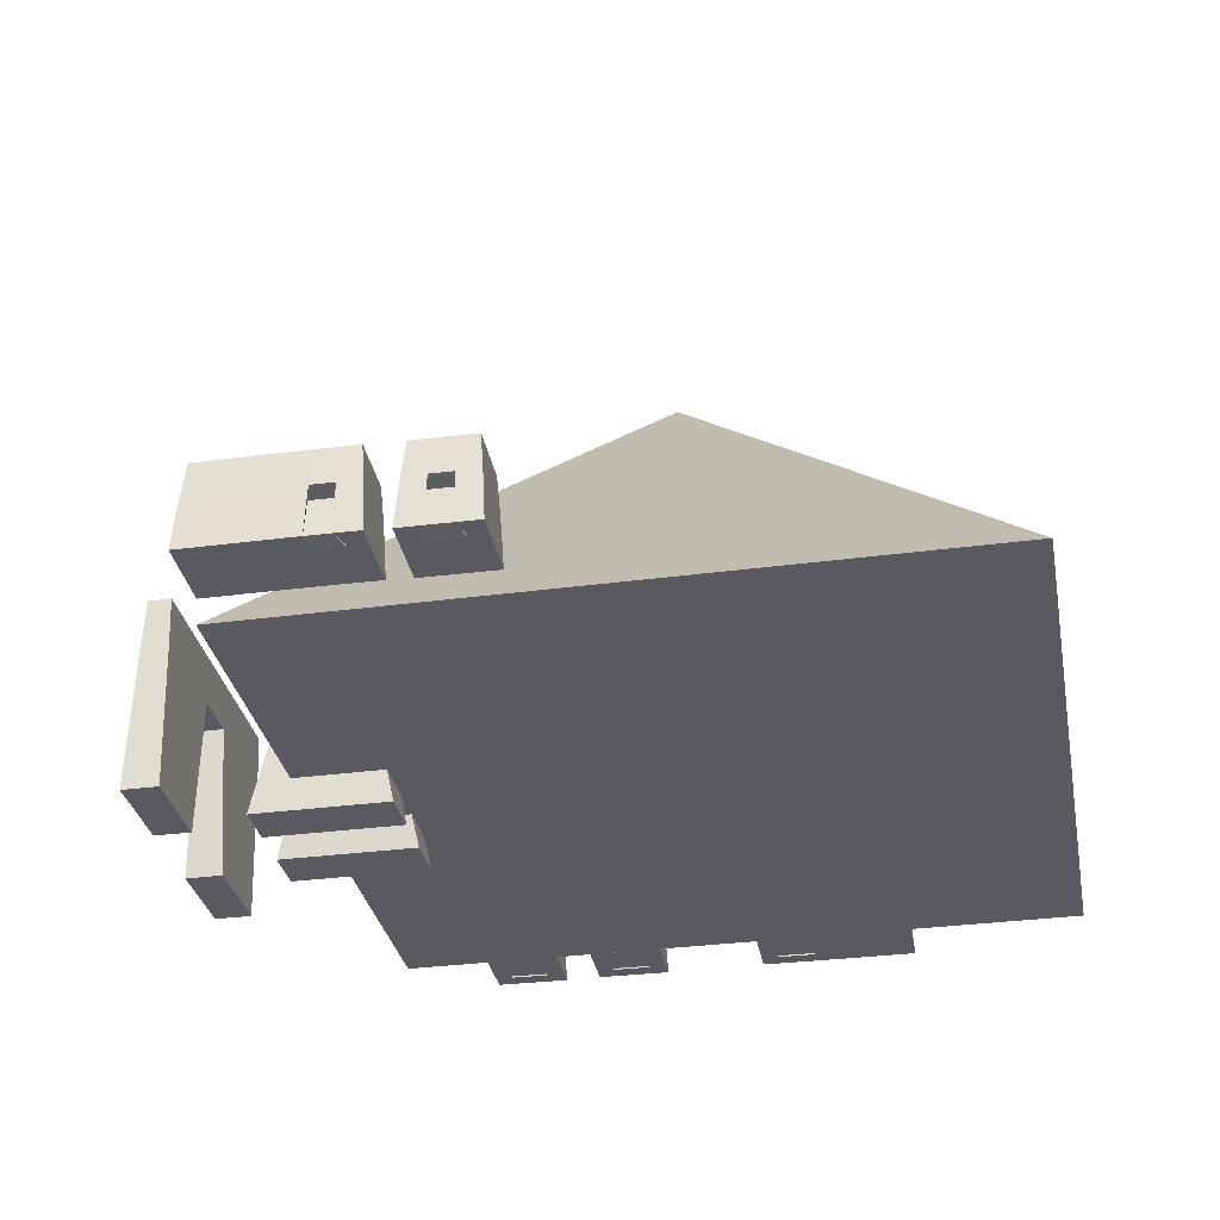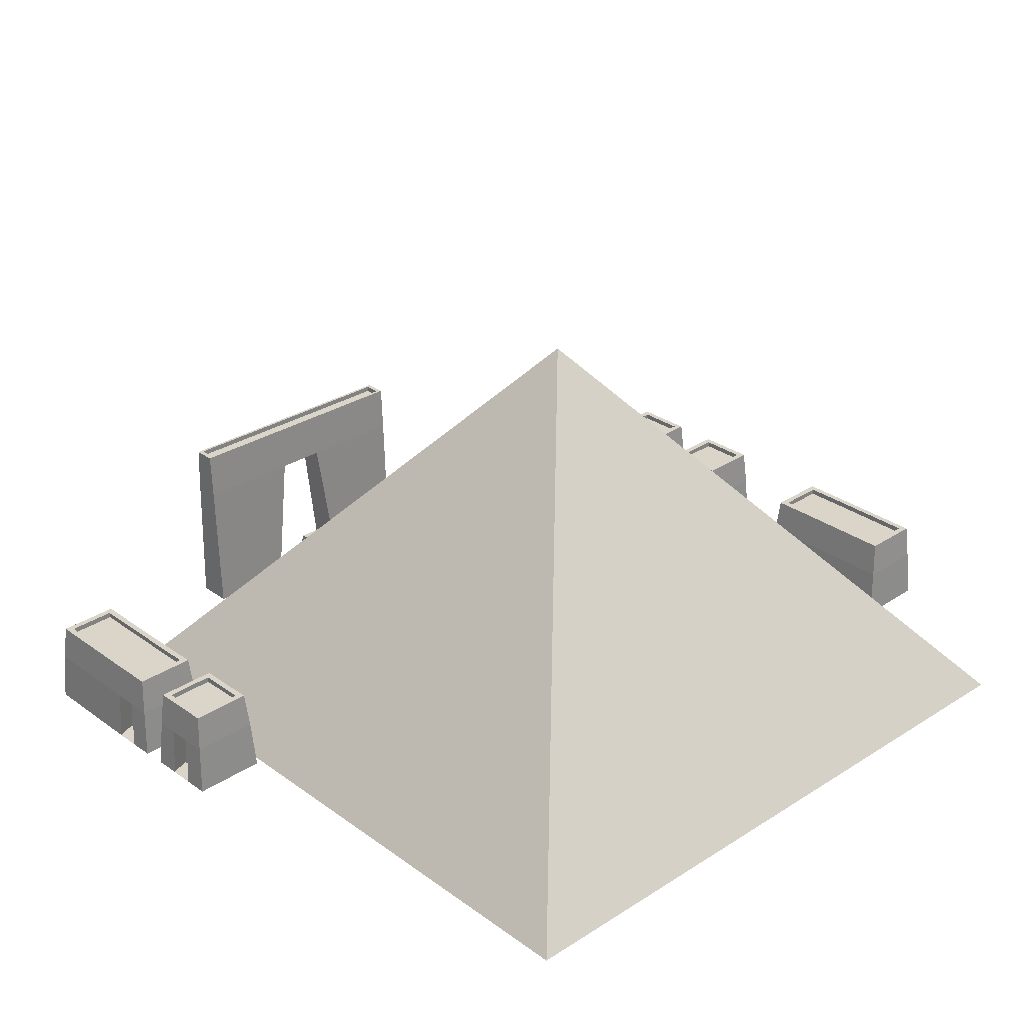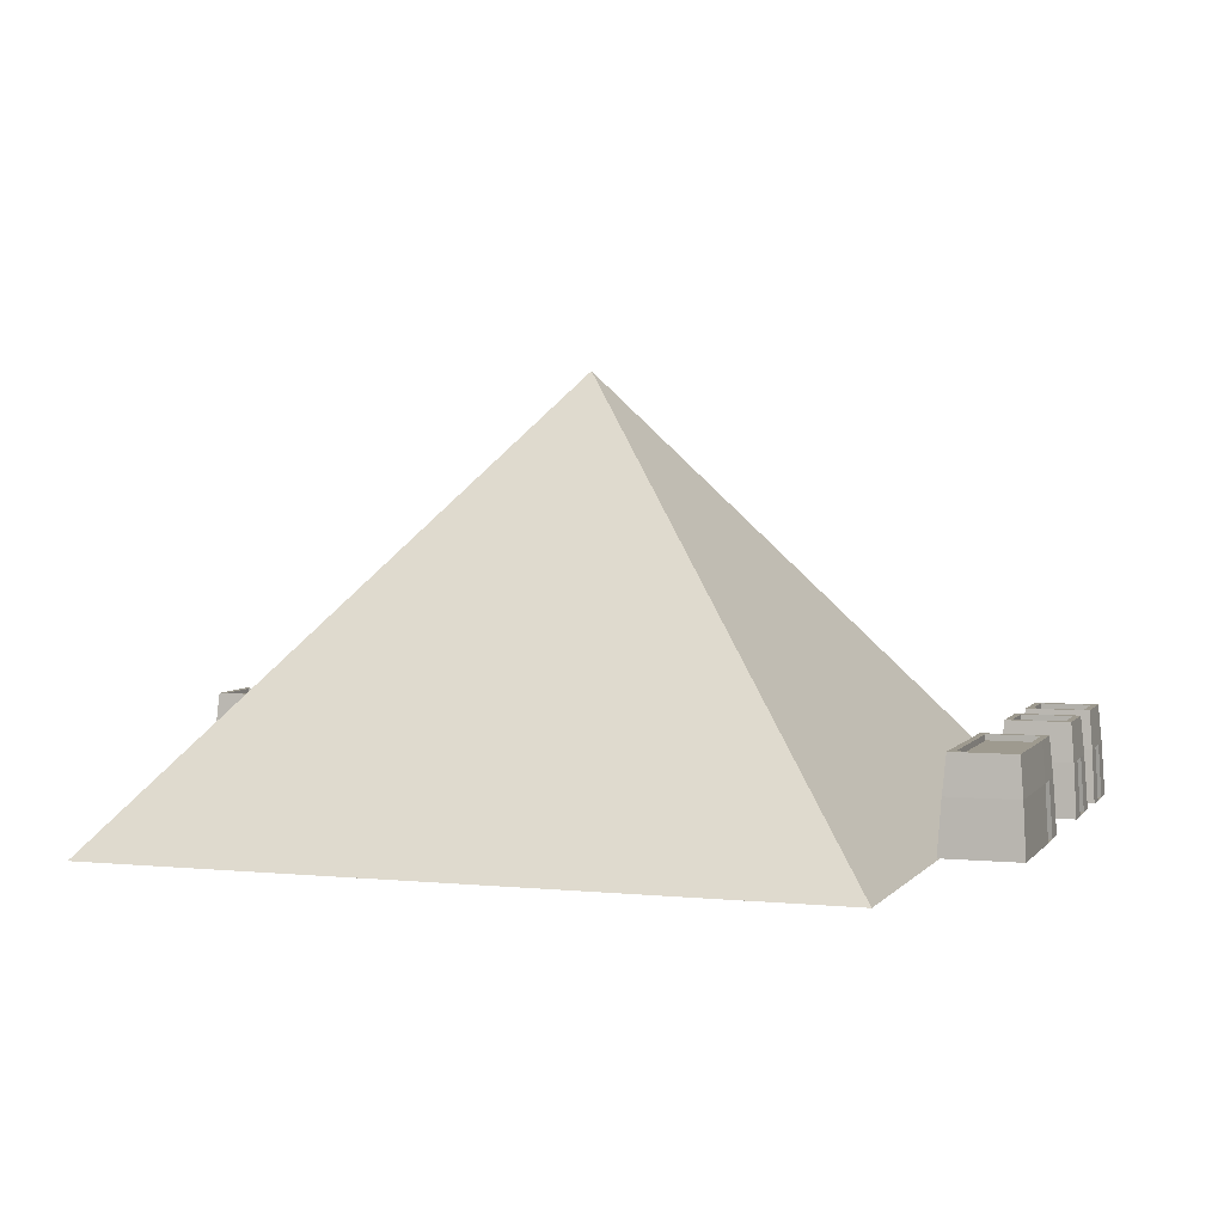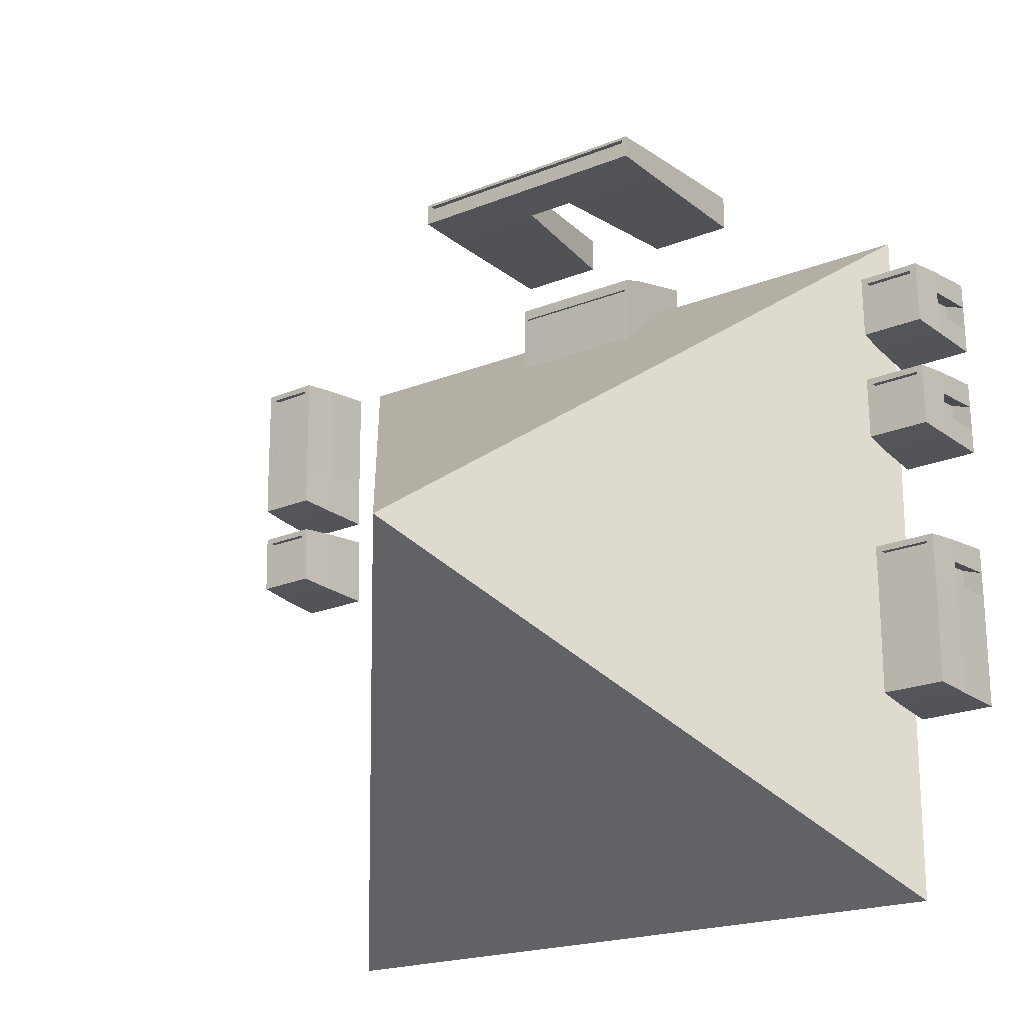
<metadata>
{"format":"obj","ext":"obj","renderer":"f3d","projection":"perspective","resolution":1024,"background":"white","views":[{"elev":-31.9,"azim":100.7,"up":"+Y"},{"elev":29.3,"azim":136.8,"up":"+Y"},{"elev":3.7,"azim":-161.1,"up":"+Y"},{"elev":-19.9,"azim":-143.2,"up":"+Z"}]}
</metadata>
<code>
o Cube.005
v 0.4735 -0.02259 0.3661
v 0.4666 0.07063 0.3594
v 0.3953 -0.02259 0.3673
v 0.402 0.07063 0.3604
v 0.4723 -0.02259 0.1973
v 0.4657 0.07063 0.2041
v 0.3942 -0.02259 0.1984
v 0.401 0.07063 0.2051
v 0.4599 0.07063 0.3529
v 0.4086 0.07063 0.3536
v 0.4078 0.07063 0.2117
v 0.4591 0.07063 0.2109
v 0.4599 0.06473 0.3529
v 0.4086 0.06473 0.3536
v 0.4078 0.06473 0.2117
v 0.4591 0.06473 0.2109
v 0.3946 -0.02259 0.2245
v 0.3949 -0.02259 0.2505
v 0.4017 0.07063 0.2482
v 0.4014 0.07063 0.2266
v 0.4731 -0.02259 0.2494
v 0.4727 -0.02259 0.2233
v 0.466 0.07063 0.2257
v 0.4663 0.07063 0.2472
v 0.4083 0.07063 0.2459
v 0.4081 0.07063 0.2288
v 0.4594 0.07063 0.228
v 0.4596 0.07063 0.2451
v 0.4083 0.06473 0.2459
v 0.4081 0.06473 0.2288
v 0.4594 0.06473 0.228
v 0.4596 0.06473 0.2451
v 0.4701 0.03154 0.3628
v 0.3987 0.03154 0.3638
v 0.3976 0.03154 0.2018
v 0.469 0.03154 0.2007
v 0.4694 0.03154 0.2245
v 0.4697 0.03154 0.2483
v 0.3983 0.03154 0.2494
v 0.398 0.03154 0.2256
v 0.4527 -0.02412 0.2569
v 0.4521 -0.02412 0.2165
v 0.4487 0.03001 0.2183
v 0.4493 0.03001 0.2552
f 33 2 4 34
f 40 20 8 35
f 35 8 6 36
f 38 24 2 33
f 17 7 5 22
f 19 4 10 25
f 12 11 15 16
f 6 8 11 12
f 4 2 9 10
f 23 6 12 27
f 29 14 13 32
f 10 9 13 14
f 27 12 16 31
f 25 10 14 29
f 11 26 30 15
f 26 25 29 30
f 9 28 32 13
f 28 27 31 32
f 15 30 31 16
f 30 29 32 31
f 2 24 28 9
f 24 23 27 28
f 8 20 26 11
f 20 19 25 26
f 3 18 21 1
f 18 17 22 21
f 36 6 23 37
f 37 23 24 38
f 34 4 19 39
f 39 19 20 40
f 18 39 40 17
f 3 34 39 18
f 37 38 44 43
f 5 36 37 22
f 21 38 33 1
f 7 35 36 5
f 17 40 35 7
f 1 33 34 3
f 42 43 44 41
f 38 21 41 44
f 21 22 42 41
f 22 37 43 42
o Cube.004
v 0.4707 -0.02259 0.1724
v 0.4639 0.07063 0.1658
v 0.3926 -0.02259 0.1736
v 0.3992 0.07063 0.1667
v 0.4696 -0.02259 0.09428
v 0.4629 0.07063 0.1011
v 0.3914 -0.02259 0.09544
v 0.3983 0.07063 0.1021
v 0.4571 0.07063 0.1592
v 0.4058 0.07063 0.16
v 0.405 0.07063 0.1087
v 0.4563 0.07063 0.1079
v 0.4571 0.06473 0.1592
v 0.4058 0.06473 0.16
v 0.405 0.06473 0.1087
v 0.4563 0.06473 0.1079
v 0.3918 -0.02259 0.1215
v 0.3922 -0.02259 0.1475
v 0.3989 0.07063 0.1452
v 0.3986 0.07063 0.1236
v 0.4704 -0.02259 0.1464
v 0.47 -0.02259 0.1203
v 0.4632 0.07063 0.1227
v 0.4636 0.07063 0.1442
v 0.4056 0.07063 0.1429
v 0.4053 0.07063 0.1258
v 0.4566 0.07063 0.125
v 0.4568 0.07063 0.1421
v 0.4056 0.06473 0.1429
v 0.4053 0.06473 0.1258
v 0.4566 0.06473 0.125
v 0.4568 0.06473 0.1421
v 0.4673 0.03154 0.1691
v 0.3959 0.03154 0.1702
v 0.3948 0.03154 0.09877
v 0.4662 0.03154 0.09771
v 0.4666 0.03154 0.1215
v 0.467 0.03154 0.1453
v 0.3955 0.03154 0.1464
v 0.3952 0.03154 0.1226
v 0.4499 -0.02412 0.1539
v 0.4493 -0.02412 0.1135
v 0.446 0.03001 0.1153
v 0.4465 0.03001 0.1522
f 77 46 48 78
f 84 64 52 79
f 79 52 50 80
f 82 68 46 77
f 61 51 49 66
f 63 48 54 69
f 56 55 59 60
f 50 52 55 56
f 48 46 53 54
f 67 50 56 71
f 73 58 57 76
f 54 53 57 58
f 71 56 60 75
f 69 54 58 73
f 55 70 74 59
f 70 69 73 74
f 53 72 76 57
f 72 71 75 76
f 59 74 75 60
f 74 73 76 75
f 46 68 72 53
f 68 67 71 72
f 52 64 70 55
f 64 63 69 70
f 47 62 65 45
f 62 61 66 65
f 80 50 67 81
f 81 67 68 82
f 78 48 63 83
f 83 63 64 84
f 62 83 84 61
f 47 78 83 62
f 81 82 88 87
f 49 80 81 66
f 65 82 77 45
f 51 79 80 49
f 61 84 79 51
f 45 77 78 47
f 86 87 88 85
f 82 65 85 88
f 65 66 86 85
f 66 81 87 86
o Cube.003
v -0.4572 -0.02259 -0.1797
v -0.4504 0.07063 -0.173
v -0.3791 -0.02259 -0.1809
v -0.3857 0.07063 -0.174
v -0.4561 -0.02259 -0.01085
v -0.4494 0.07063 -0.01771
v -0.3779 -0.02259 -0.01201
v -0.3848 0.07063 -0.01867
v -0.4436 0.07063 -0.1665
v -0.3923 0.07063 -0.1672
v -0.3916 0.07063 -0.02525
v -0.4428 0.07063 -0.02448
v -0.4436 0.06473 -0.1665
v -0.3923 0.06473 -0.1672
v -0.3916 0.06473 -0.02525
v -0.4428 0.06473 -0.02448
v -0.3783 -0.02259 -0.03806
v -0.3787 -0.02259 -0.06412
v -0.3854 0.07063 -0.06177
v -0.3851 0.07063 -0.04022
v -0.4569 -0.02259 -0.06296
v -0.4565 -0.02259 -0.0369
v -0.4497 0.07063 -0.03925
v -0.4501 0.07063 -0.0608
v -0.3921 0.07063 -0.05944
v -0.3918 0.07063 -0.04234
v -0.4431 0.07063 -0.04158
v -0.4434 0.07063 -0.05868
v -0.3921 0.06473 -0.05944
v -0.3918 0.06473 -0.04234
v -0.4431 0.06473 -0.04158
v -0.4434 0.06473 -0.05868
v -0.4538 0.03154 -0.1764
v -0.3824 0.03154 -0.1774
v -0.3813 0.03154 -0.01534
v -0.4528 0.03154 -0.01428
v -0.4531 0.03154 -0.03808
v -0.4535 0.03154 -0.06188
v -0.3821 0.03154 -0.06294
v -0.3817 0.03154 -0.03914
v -0.4364 -0.02412 -0.07043
v -0.4358 -0.02412 -0.03003
v -0.4325 0.03001 -0.03183
v -0.433 0.03001 -0.06874
f 121 90 92 122
f 128 108 96 123
f 123 96 94 124
f 126 112 90 121
f 105 95 93 110
f 107 92 98 113
f 100 99 103 104
f 94 96 99 100
f 92 90 97 98
f 111 94 100 115
f 117 102 101 120
f 98 97 101 102
f 115 100 104 119
f 113 98 102 117
f 99 114 118 103
f 114 113 117 118
f 97 116 120 101
f 116 115 119 120
f 103 118 119 104
f 118 117 120 119
f 90 112 116 97
f 112 111 115 116
f 96 108 114 99
f 108 107 113 114
f 91 106 109 89
f 106 105 110 109
f 124 94 111 125
f 125 111 112 126
f 122 92 107 127
f 127 107 108 128
f 106 127 128 105
f 91 122 127 106
f 125 126 132 131
f 93 124 125 110
f 109 126 121 89
f 95 123 124 93
f 105 128 123 95
f 89 121 122 91
f 130 131 132 129
f 126 109 129 132
f 109 110 130 129
f 110 125 131 130
o Cube.002
v -0.4572 -0.02259 0.09689
v -0.4504 0.07063 0.1035
v -0.3791 -0.02259 0.09573
v -0.3857 0.07063 0.1026
v -0.4561 -0.02259 0.1751
v -0.4494 0.07063 0.1682
v -0.3779 -0.02259 0.1739
v -0.3848 0.07063 0.1672
v -0.4436 0.07063 0.1101
v -0.3923 0.07063 0.1094
v -0.3916 0.07063 0.1607
v -0.4428 0.07063 0.1614
v -0.4436 0.06473 0.1101
v -0.3923 0.06473 0.1094
v -0.3916 0.06473 0.1607
v -0.4428 0.06473 0.1614
v -0.3783 -0.02259 0.1478
v -0.3787 -0.02259 0.1218
v -0.3854 0.07063 0.1241
v -0.3851 0.07063 0.1457
v -0.4569 -0.02259 0.1229
v -0.4565 -0.02259 0.149
v -0.4497 0.07063 0.1466
v -0.4501 0.07063 0.1251
v -0.3921 0.07063 0.1265
v -0.3918 0.07063 0.1436
v -0.4431 0.07063 0.1443
v -0.4434 0.07063 0.1272
v -0.3921 0.06473 0.1265
v -0.3918 0.06473 0.1436
v -0.4431 0.06473 0.1443
v -0.4434 0.06473 0.1272
v -0.4538 0.03154 0.1002
v -0.3824 0.03154 0.09915
v -0.3813 0.03154 0.1706
v -0.4528 0.03154 0.1716
v -0.4531 0.03154 0.1478
v -0.4535 0.03154 0.124
v -0.3821 0.03154 0.123
v -0.3817 0.03154 0.1468
v -0.4364 -0.02412 0.1155
v -0.4358 -0.02412 0.1559
v -0.4325 0.03001 0.1541
v -0.433 0.03001 0.1172
f 165 134 136 166
f 172 152 140 167
f 167 140 138 168
f 170 156 134 165
f 149 139 137 154
f 151 136 142 157
f 144 143 147 148
f 138 140 143 144
f 136 134 141 142
f 155 138 144 159
f 161 146 145 164
f 142 141 145 146
f 159 144 148 163
f 157 142 146 161
f 143 158 162 147
f 158 157 161 162
f 141 160 164 145
f 160 159 163 164
f 147 162 163 148
f 162 161 164 163
f 134 156 160 141
f 156 155 159 160
f 140 152 158 143
f 152 151 157 158
f 135 150 153 133
f 150 149 154 153
f 168 138 155 169
f 169 155 156 170
f 166 136 151 171
f 171 151 152 172
f 150 171 172 149
f 135 166 171 150
f 169 170 176 175
f 137 168 169 154
f 153 170 165 133
f 139 167 168 137
f 149 172 167 139
f 133 165 166 135
f 174 175 176 173
f 170 153 173 176
f 153 154 174 173
f 154 169 175 174
o Cube.001
v 0.08781 -0.07103 0.2698
v 0.08781 0.03667 0.2966
v 0.08781 -0.07103 0.415
v 0.08781 0.03667 0.3883
v -0.06065 -0.07103 0.2698
v -0.06065 0.03667 0.2966
v -0.06065 -0.07103 0.415
v -0.06065 0.03667 0.3883
v 0.08499 0.03667 0.3083
v 0.08499 0.03667 0.3766
v -0.05783 0.03667 0.3766
v -0.05783 0.03667 0.3083
v 0.08499 0.03358 0.3083
v 0.08499 0.03358 0.3766
v -0.05783 0.03358 0.3766
v -0.05783 0.03358 0.3083
v -0.01116 -0.07103 0.415
v 0.03832 -0.07103 0.415
v 0.03832 0.03667 0.3883
v -0.01116 0.03667 0.3883
v 0.03832 -0.07103 0.2698
v -0.01116 -0.07103 0.2698
v -0.01116 0.03667 0.2966
v 0.03832 0.03667 0.2966
v 0.03738 0.03667 0.3766
v -0.01022 0.03667 0.3766
v -0.01022 0.03667 0.3083
v 0.03738 0.03667 0.3083
v 0.03738 0.03358 0.3766
v -0.01022 0.03358 0.3766
v -0.01022 0.03358 0.3083
v 0.03738 0.03358 0.3083
v 0.08781 0.009505 0.2881
v 0.08781 0.009505 0.3968
v -0.06065 0.009505 0.3968
v -0.06065 0.009505 0.2881
v -0.000439 0.009505 0.2881
v 0.0276 0.009505 0.2881
v 0.0276 0.009505 0.3968
v -0.000439 0.009505 0.3968
f 209 178 180 210
f 216 196 184 211
f 211 184 182 212
f 214 200 178 209
f 193 183 181 198
f 182 184 187 188
f 188 187 191 192
f 180 178 185 186
f 199 182 188 203
f 195 180 186 201
f 205 190 189 208
f 186 185 189 190
f 203 188 192 207
f 201 186 190 205
f 187 202 206 191
f 202 201 205 206
f 185 204 208 189
f 204 203 207 208
f 191 206 207 192
f 206 205 208 207
f 184 196 202 187
f 196 195 201 202
f 178 200 204 185
f 200 199 203 204
f 179 194 197 177
f 212 182 199 213
f 213 199 200 214
f 210 180 195 215
f 215 195 196 216
f 179 210 215 194
f 181 212 213 198
f 197 214 209 177
f 183 211 212 181
f 193 216 211 183
f 177 209 210 179
f 194 215 214 197
f 193 198 213 216
f 215 216 213 214
o Cube
v -0.365 -0.03591 0.3736
v 0.004705 0.4093 0.003984
v -0.365 -0.03591 -0.3657
v 0.004705 0.4093 0.003984
v 0.3744 -0.03591 0.3736
v 0.004705 0.4093 0.003984
v 0.3744 -0.03591 -0.3657
v 0.004705 0.4093 0.003984
f 217 218 220 219
f 219 220 224 223
f 223 224 222 221
f 221 222 218 217
f 219 223 221 217
f 224 220 218 222
o Cube.012_Cube.013
v 0.1578 -0.07106 0.4784
v 0.1578 0.1382 0.4856
v 0.1578 -0.07106 0.5174
v 0.1578 0.1382 0.5102
v -0.1307 -0.07106 0.4784
v -0.1307 0.1382 0.4856
v -0.1307 -0.07106 0.5174
v -0.1307 0.1382 0.5102
v 0.1524 0.1382 0.4887
v 0.1524 0.1382 0.507
v -0.1252 0.1382 0.507
v -0.1252 0.1382 0.4887
v 0.1524 0.1322 0.4887
v 0.1524 0.1322 0.507
v -0.1252 0.1322 0.507
v -0.1252 0.1322 0.4887
v -0.03451 -0.07106 0.5174
v 0.06166 -0.07106 0.5174
v 0.06166 0.1382 0.5102
v -0.03451 0.1382 0.5102
v 0.06166 -0.07106 0.4784
v -0.03451 -0.07106 0.4784
v -0.03451 0.1382 0.4856
v 0.06166 0.1382 0.4856
v 0.05984 0.1382 0.507
v -0.03268 0.1382 0.507
v -0.03268 0.1382 0.4887
v 0.05984 0.1382 0.4887
v 0.05984 0.1322 0.507
v -0.03268 0.1322 0.507
v -0.03268 0.1322 0.4887
v 0.05984 0.1322 0.4887
v 0.1578 0.08545 0.4833
v 0.1578 0.08545 0.5125
v -0.1307 0.08545 0.5125
v -0.1307 0.08545 0.4833
v -0.01366 0.08545 0.4833
v 0.04082 0.08545 0.4833
v 0.04082 0.08545 0.5125
v -0.01366 0.08545 0.5125
f 257 226 228 258
f 264 244 232 259
f 259 232 230 260
f 262 248 226 257
f 241 231 229 246
f 230 232 235 236
f 236 235 239 240
f 228 226 233 234
f 247 230 236 251
f 243 228 234 249
f 253 238 237 256
f 234 233 237 238
f 251 236 240 255
f 249 234 238 253
f 235 250 254 239
f 250 249 253 254
f 233 252 256 237
f 252 251 255 256
f 239 254 255 240
f 254 253 256 255
f 232 244 250 235
f 244 243 249 250
f 226 248 252 233
f 248 247 251 252
f 227 242 245 225
f 260 230 247 261
f 261 247 248 262
f 258 228 243 263
f 263 243 244 264
f 227 258 263 242
f 229 260 261 246
f 245 262 257 225
f 231 259 260 229
f 241 264 259 231
f 225 257 258 227
f 242 263 262 245
f 241 246 261 264
f 263 264 261 262
o Cube.022_Cube.024
v -0.4572 -0.02259 0.2129
v -0.4504 0.07063 0.2196
v -0.3791 -0.02259 0.2118
v -0.3857 0.07063 0.2186
v -0.4561 -0.02259 0.2911
v -0.4494 0.07063 0.2842
v -0.3779 -0.02259 0.2899
v -0.3848 0.07063 0.2833
v -0.4436 0.07063 0.2262
v -0.3923 0.07063 0.2254
v -0.3916 0.07063 0.2767
v -0.4428 0.07063 0.2774
v -0.4436 0.06473 0.2262
v -0.3923 0.06473 0.2254
v -0.3916 0.06473 0.2767
v -0.4428 0.06473 0.2774
v -0.3783 -0.02259 0.2639
v -0.3787 -0.02259 0.2378
v -0.3854 0.07063 0.2402
v -0.3851 0.07063 0.2617
v -0.4569 -0.02259 0.239
v -0.4565 -0.02259 0.265
v -0.4497 0.07063 0.2627
v -0.4501 0.07063 0.2411
v -0.3921 0.07063 0.2425
v -0.3918 0.07063 0.2596
v -0.4431 0.07063 0.2604
v -0.4434 0.07063 0.2433
v -0.3921 0.06473 0.2425
v -0.3918 0.06473 0.2596
v -0.4431 0.06473 0.2604
v -0.4434 0.06473 0.2433
v -0.4538 0.03154 0.2162
v -0.3824 0.03154 0.2152
v -0.3813 0.03154 0.2866
v -0.4528 0.03154 0.2877
v -0.4531 0.03154 0.2639
v -0.4535 0.03154 0.24
v -0.3821 0.03154 0.239
v -0.3817 0.03154 0.2628
v -0.4364 -0.02412 0.2315
v -0.4358 -0.02412 0.2719
v -0.4325 0.03001 0.2701
v -0.433 0.03001 0.2332
f 297 266 268 298
f 304 284 272 299
f 299 272 270 300
f 302 288 266 297
f 281 271 269 286
f 283 268 274 289
f 276 275 279 280
f 270 272 275 276
f 268 266 273 274
f 287 270 276 291
f 293 278 277 296
f 274 273 277 278
f 291 276 280 295
f 289 274 278 293
f 275 290 294 279
f 290 289 293 294
f 273 292 296 277
f 292 291 295 296
f 279 294 295 280
f 294 293 296 295
f 266 288 292 273
f 288 287 291 292
f 272 284 290 275
f 284 283 289 290
f 267 282 285 265
f 282 281 286 285
f 300 270 287 301
f 301 287 288 302
f 298 268 283 303
f 303 283 284 304
f 282 303 304 281
f 267 298 303 282
f 301 302 308 307
f 269 300 301 286
f 285 302 297 265
f 271 299 300 269
f 281 304 299 271
f 265 297 298 267
f 306 307 308 305
f 302 285 305 308
f 285 286 306 305
f 286 301 307 306

</code>
